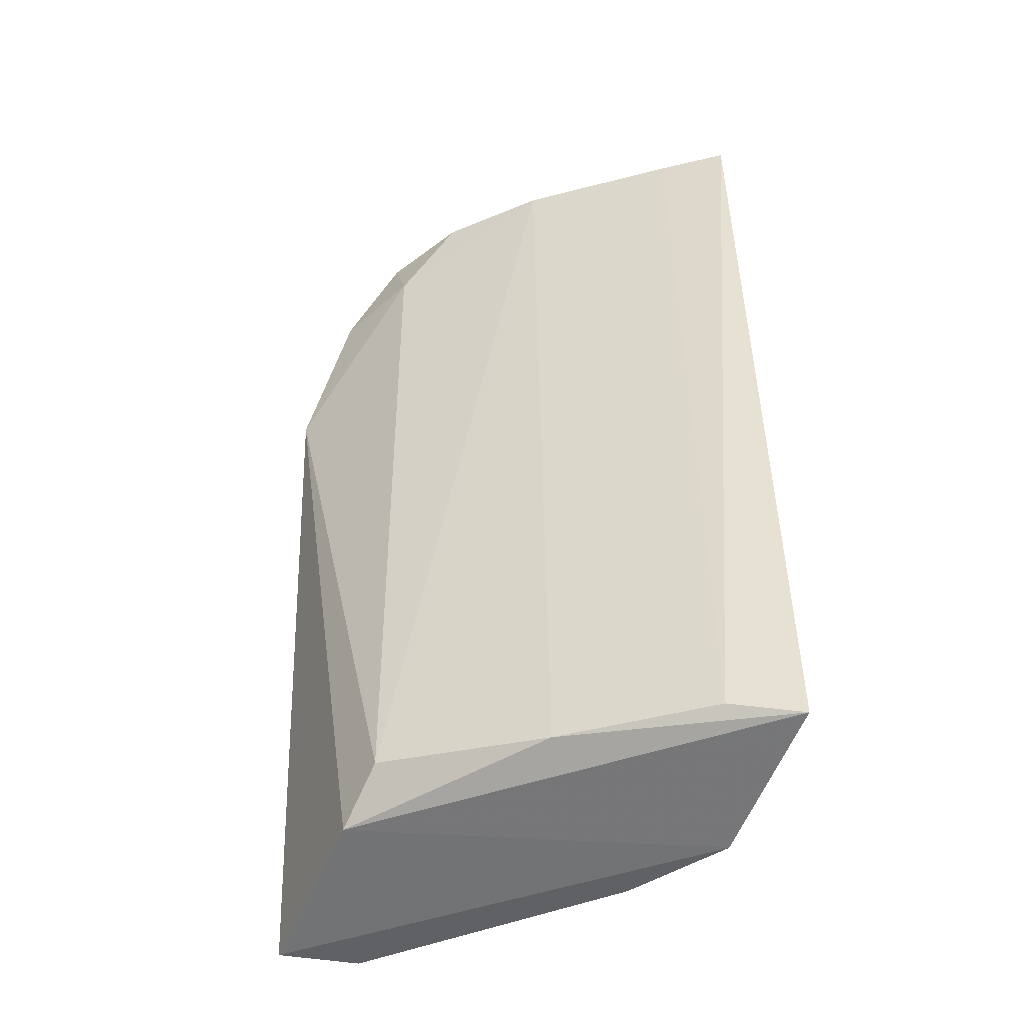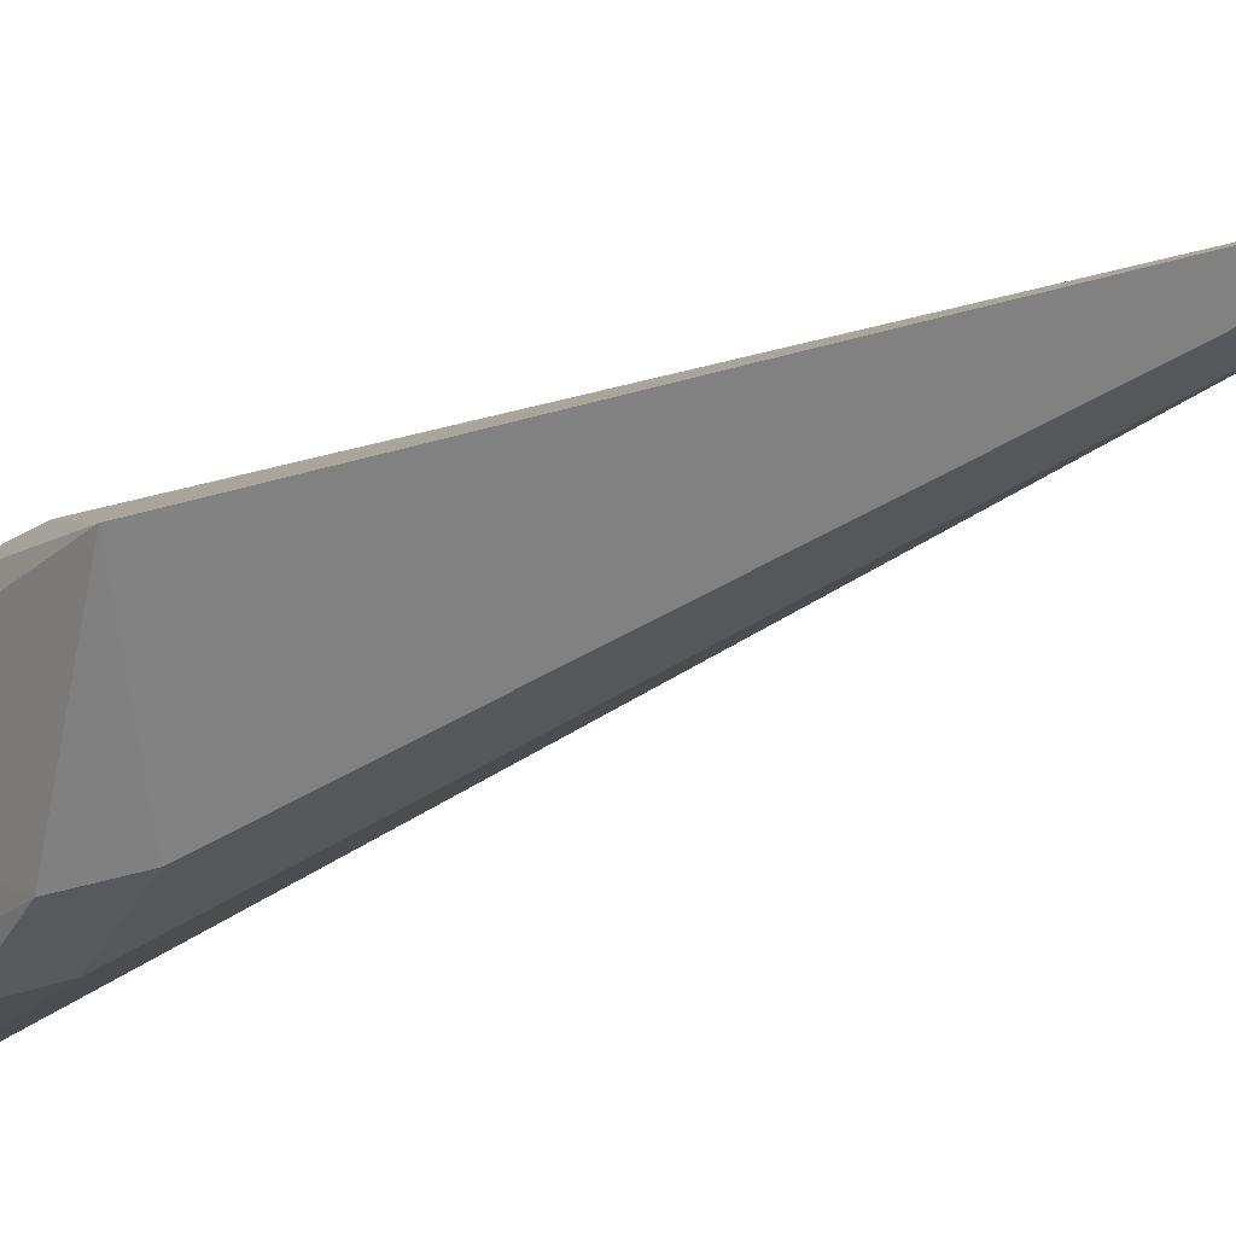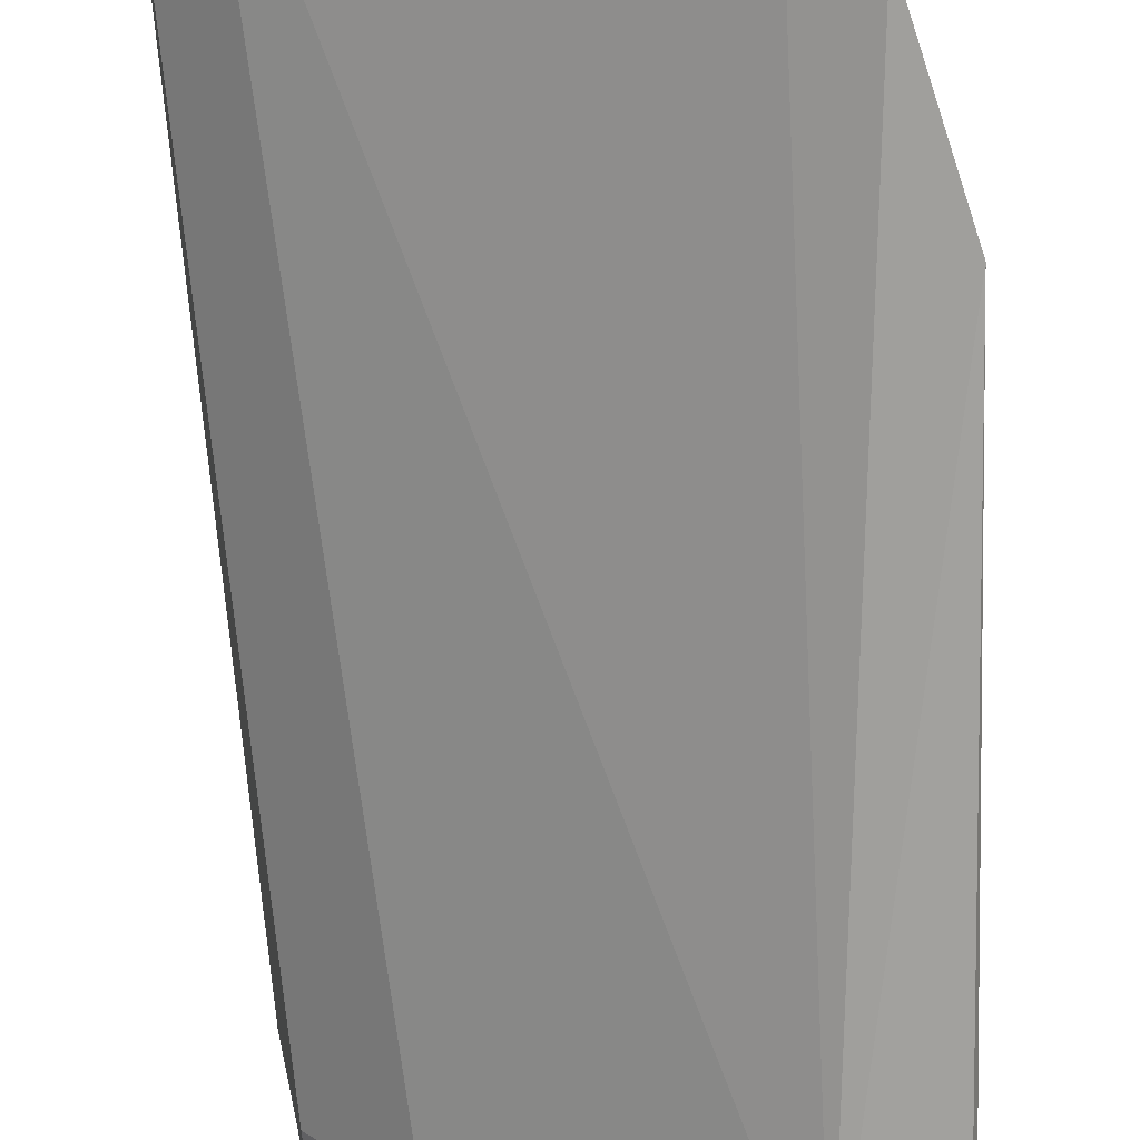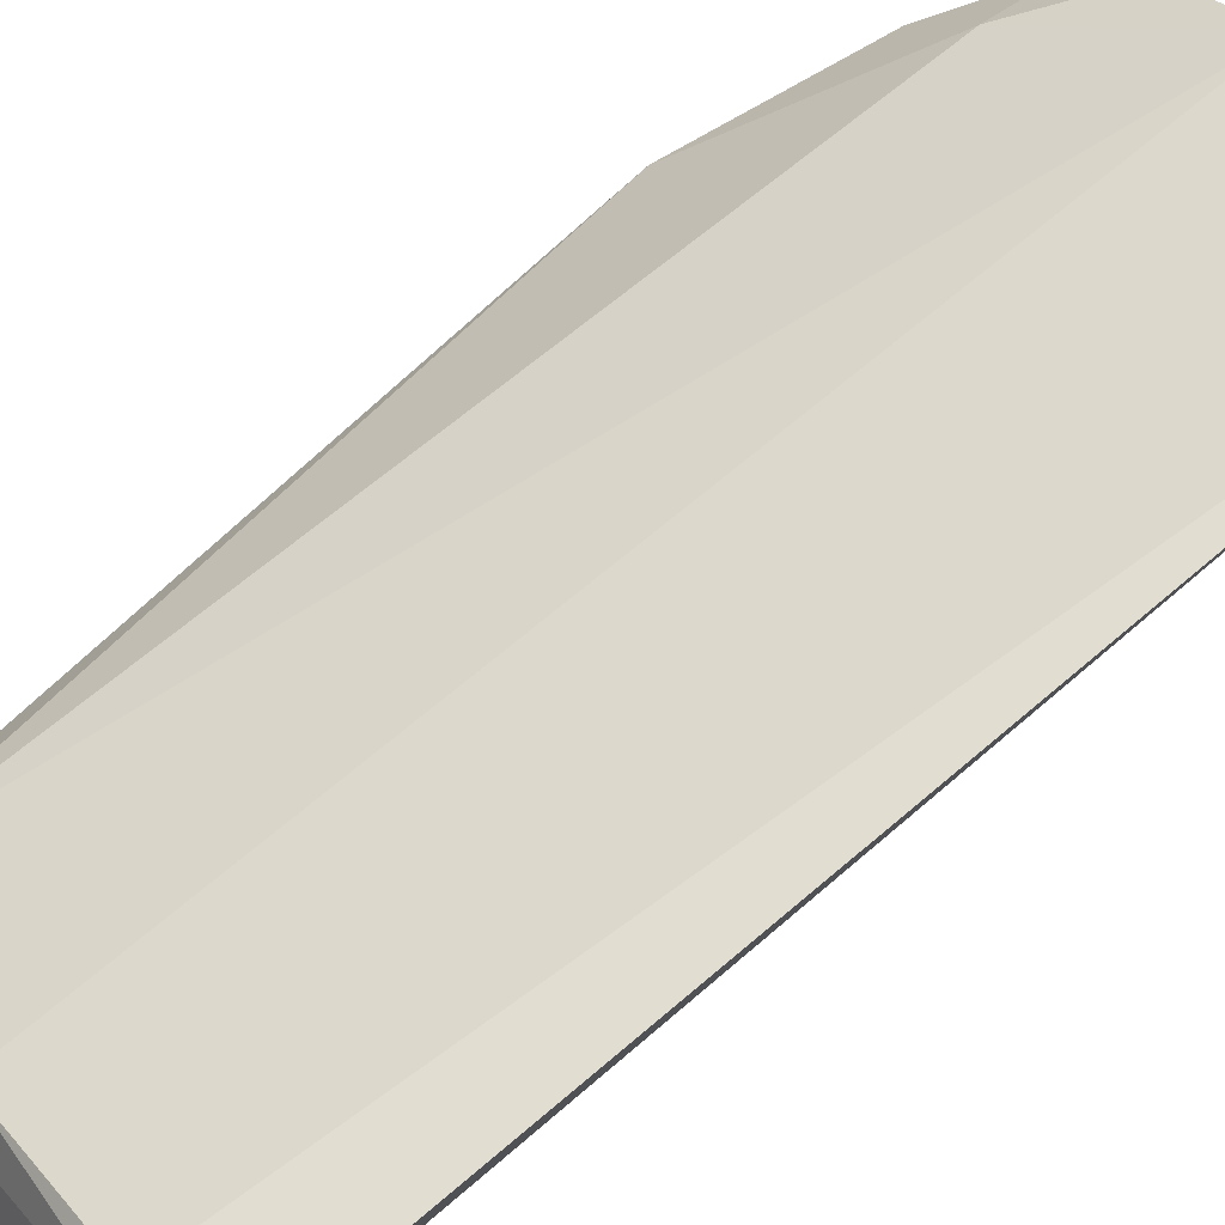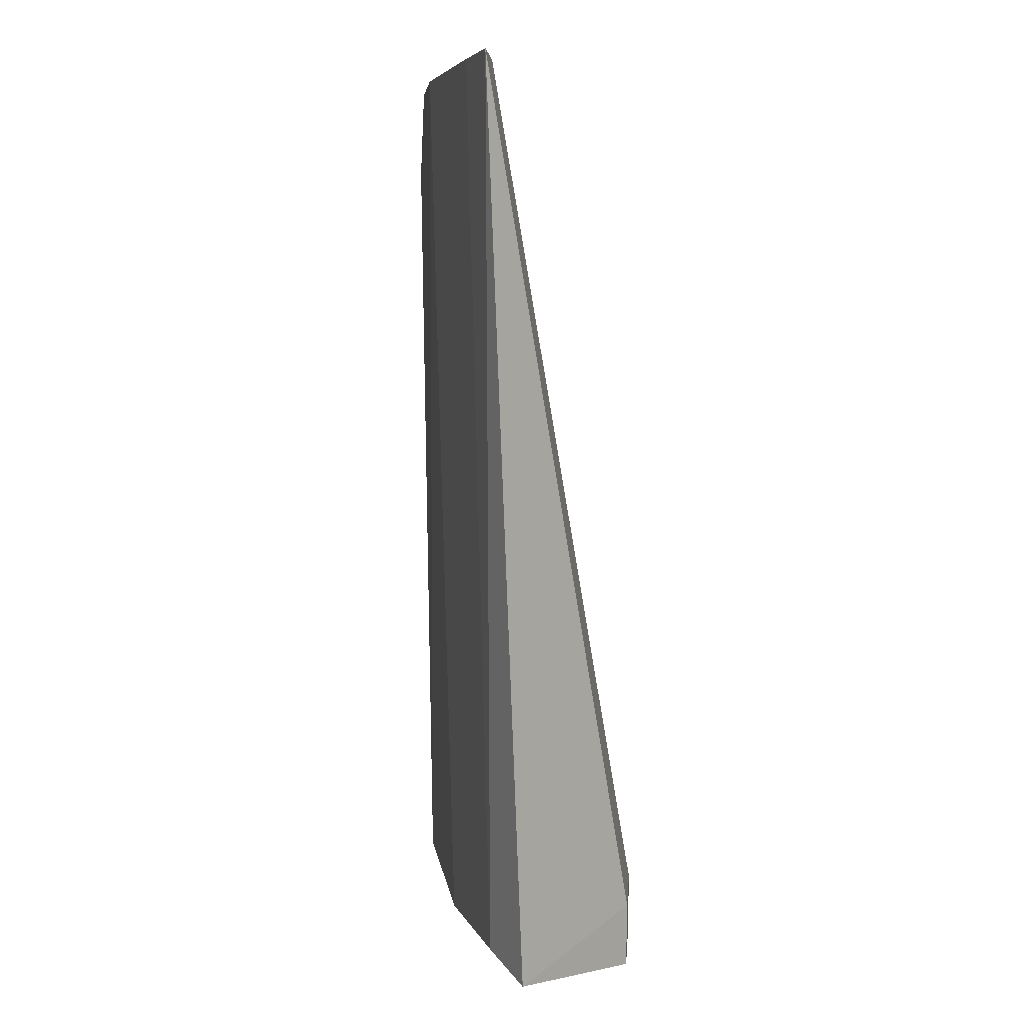
<metadata>
{"format":"obj","ext":"obj","renderer":"f3d","projection":"perspective","resolution":1024,"background":"white","views":[{"elev":-49.0,"azim":169.9,"up":"+Z"},{"elev":18.2,"azim":-126.4,"up":"+Y"},{"elev":-61.2,"azim":4.9,"up":"+Y"},{"elev":68.6,"azim":-129.2,"up":"+Y"},{"elev":4.8,"azim":-130.7,"up":"+Z"}]}
</metadata>
<code>
v -0.0303 0.1932 -0.03991
v -0.03788 0.1705 -0.1687
v -0.07864 0.2313 -0.1616
v -0.1168 0.2546 0.005575
v -0.05313 0.1704 -0.1568
v -0.05879 0.2228 0.005575
v -0.04981 0.214 -0.1569
v -0.03798 0.1703 -0.1569
v -0.04724 0.209 0.005547
v -0.1136 0.2159 -0.1687
v -0.07607 0.2349 0.005575
v -0.04574 0.2047 -0.1653
v -0.04862 0.2157 -0.009577
v -0.03782 0.2008 -0.009577
v -0.1072 0.245 0.005533
v -0.05303 0.1705 -0.1687
v -0.1197 0.2483 -0.1647
v -0.1043 0.2488 0.005575
v -0.09857 0.2006 -0.1567
v -0.1137 0.2158 -0.1568
v -0.1062 0.2448 -0.1616
v -0.09848 0.2008 -0.1687
f 8 2 1
f 8 1 5
f 9 6 4
f 11 4 6
f 11 7 3
f 12 7 1
f 12 1 2
f 12 3 7
f 12 2 10
f 13 1 7
f 13 6 9
f 13 11 6
f 13 7 11
f 14 9 5
f 14 5 1
f 14 13 9
f 14 1 13
f 15 9 4
f 15 5 9
f 16 10 2
f 16 8 5
f 16 2 8
f 17 12 10
f 17 3 12
f 18 11 3
f 18 4 11
f 19 5 15
f 19 16 5
f 20 17 10
f 20 4 17
f 20 10 19
f 20 19 15
f 20 15 4
f 21 17 4
f 21 3 17
f 21 18 3
f 21 4 18
f 22 19 10
f 22 10 16
f 22 16 19

</code>
